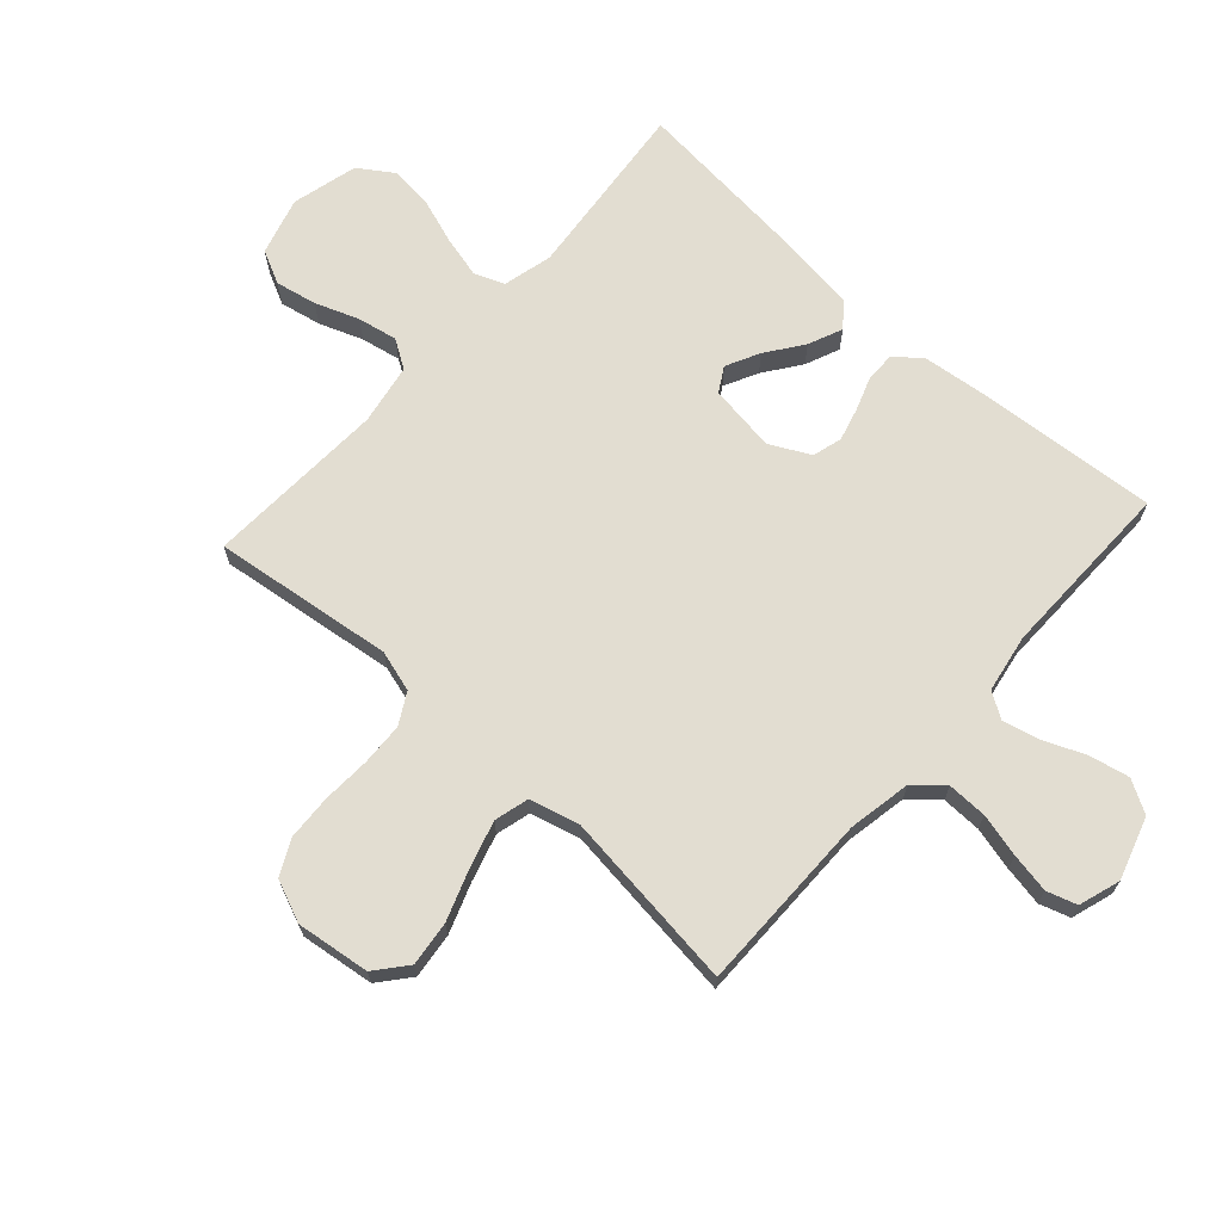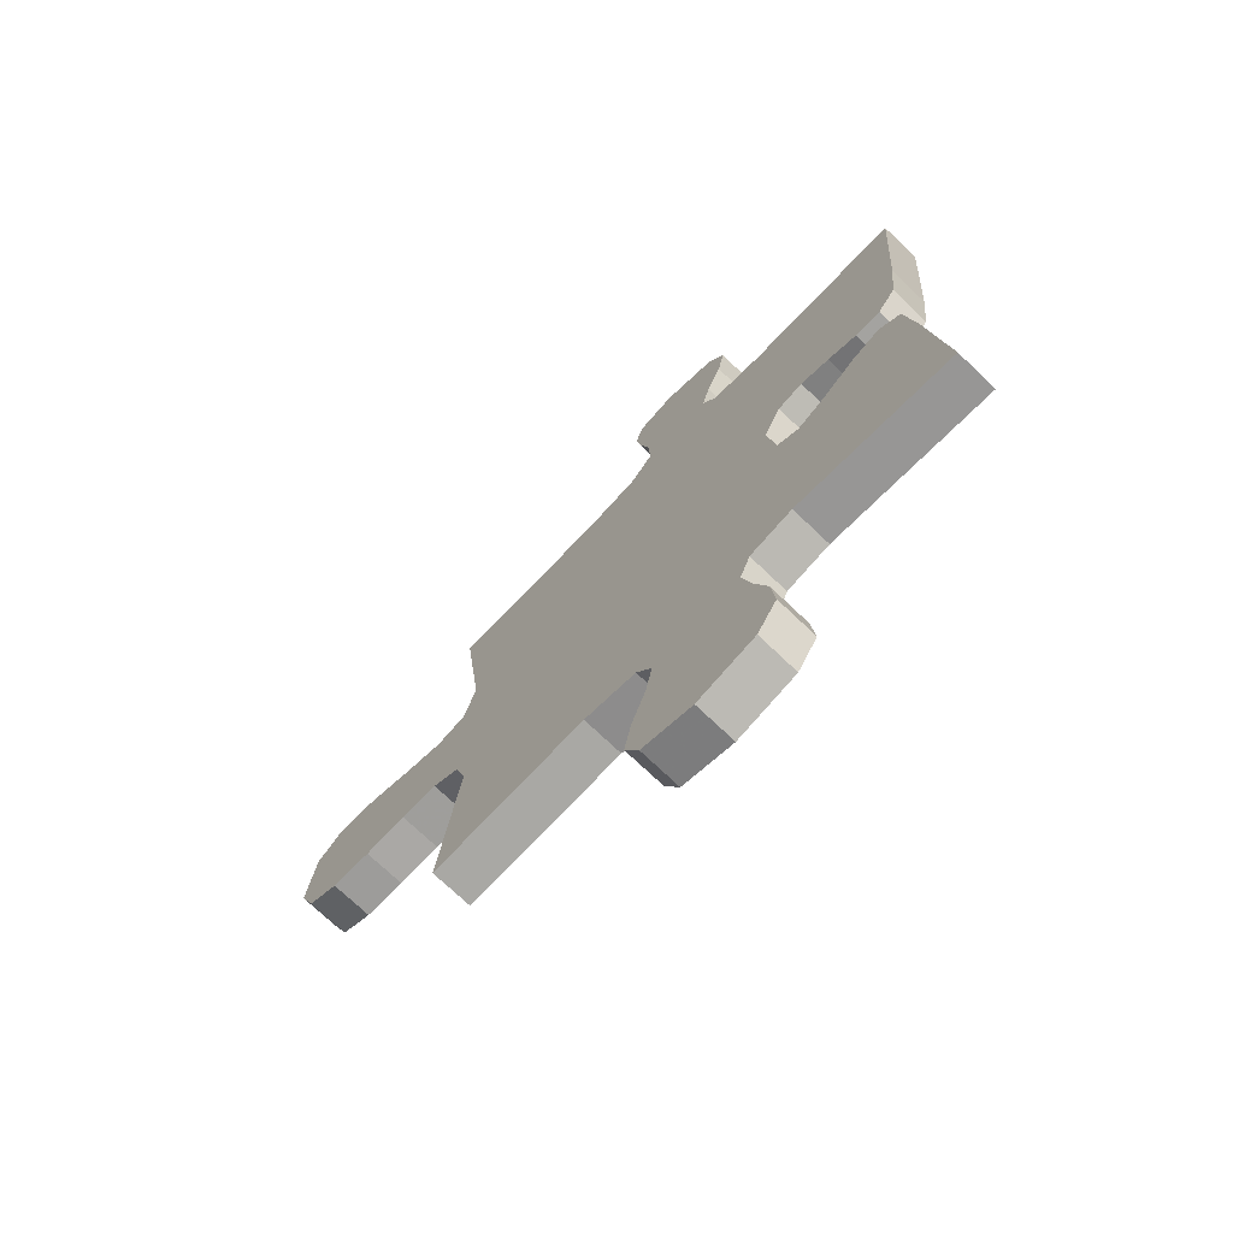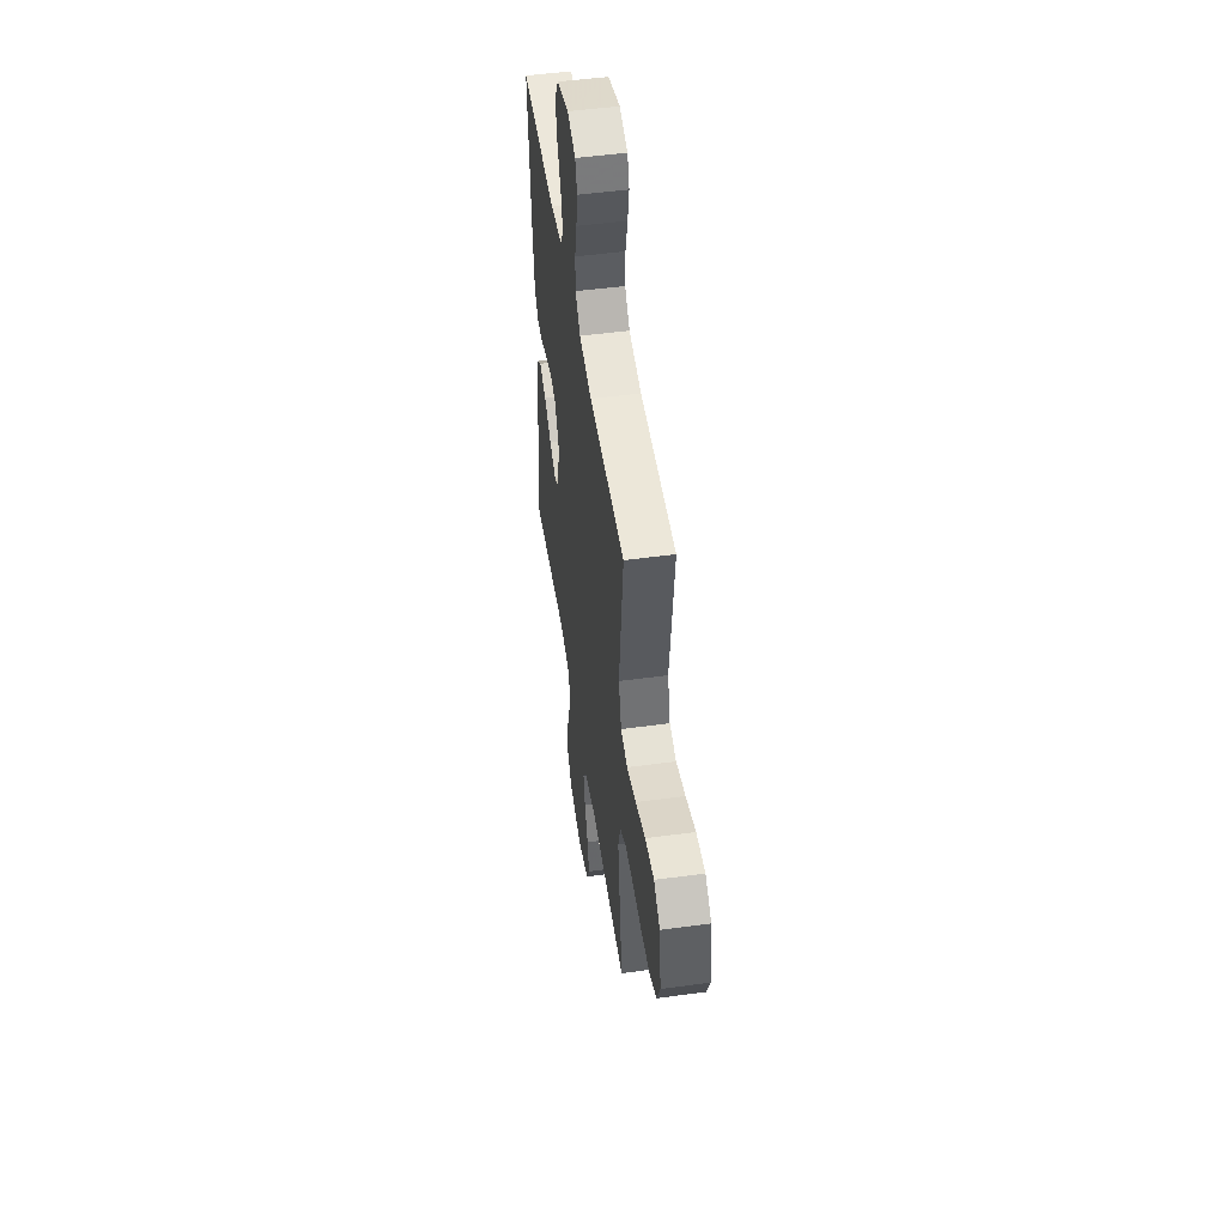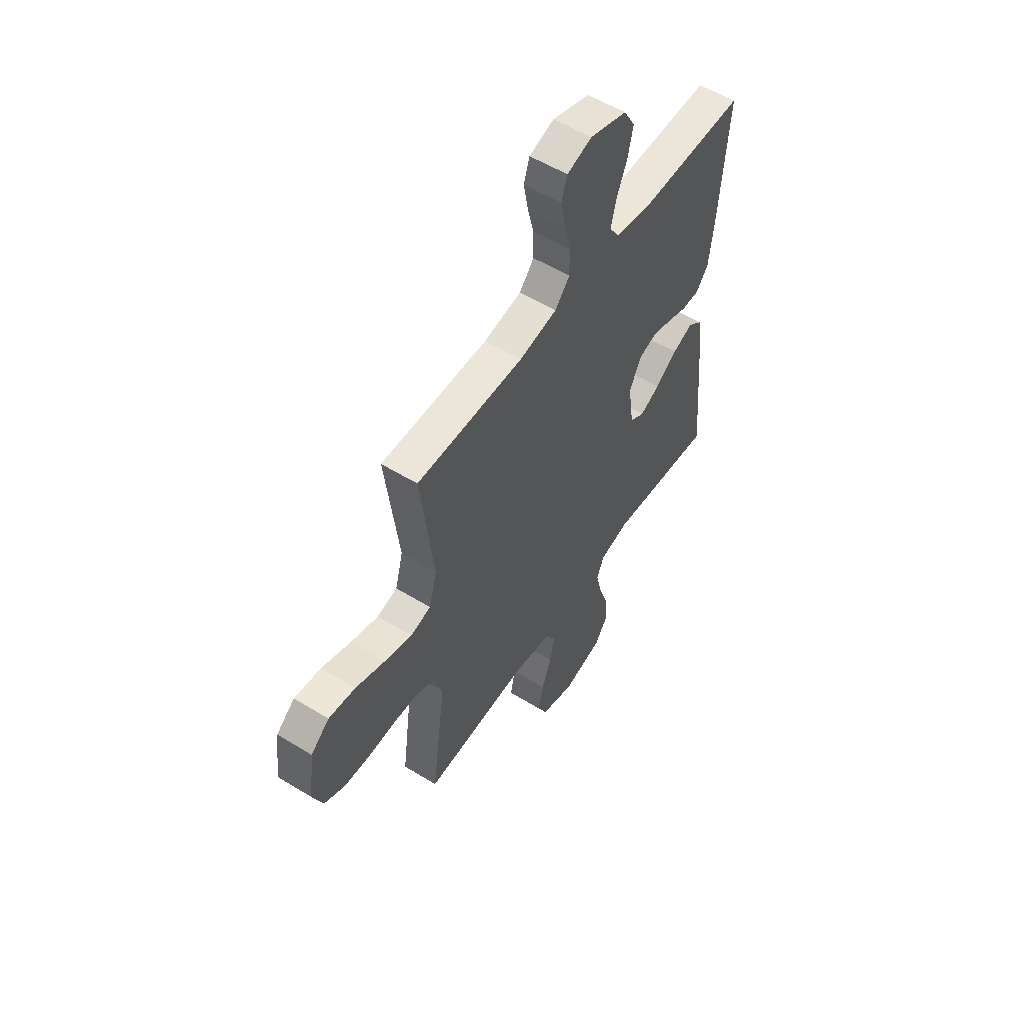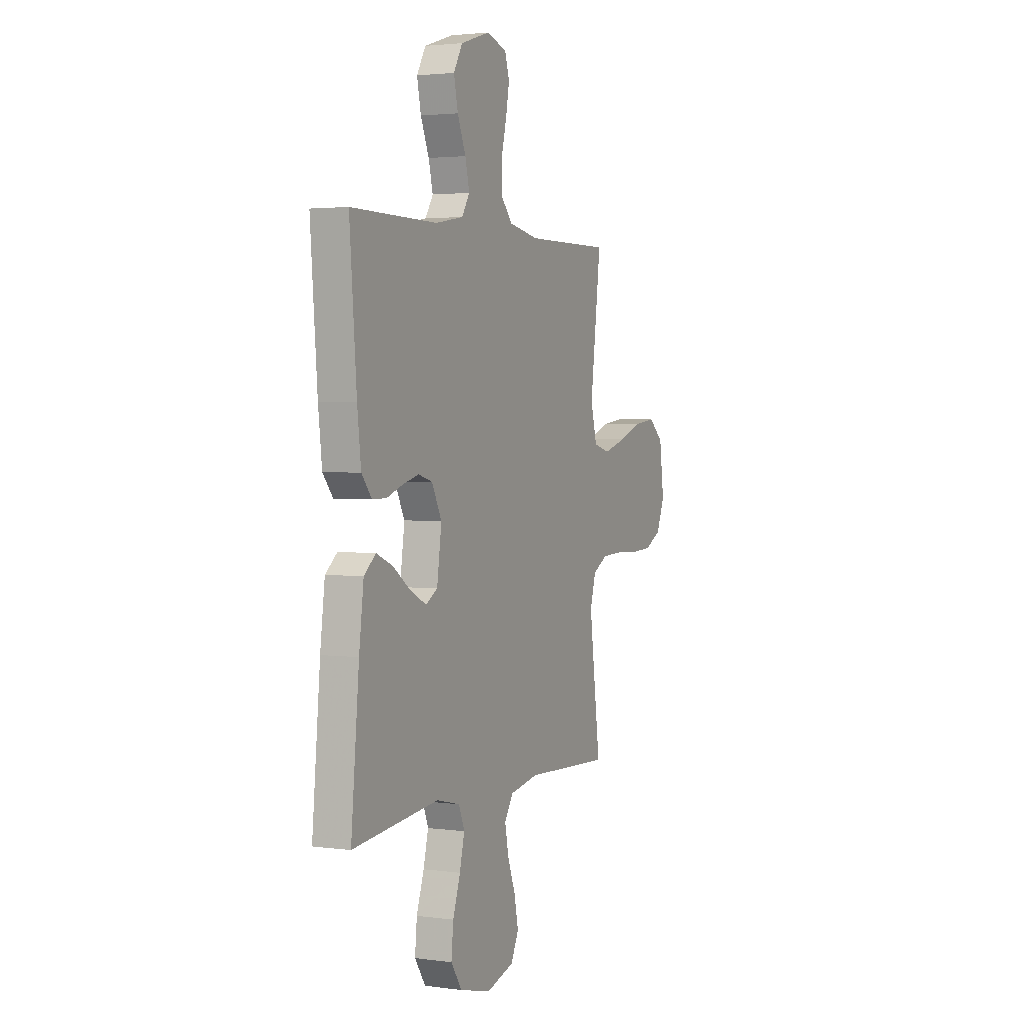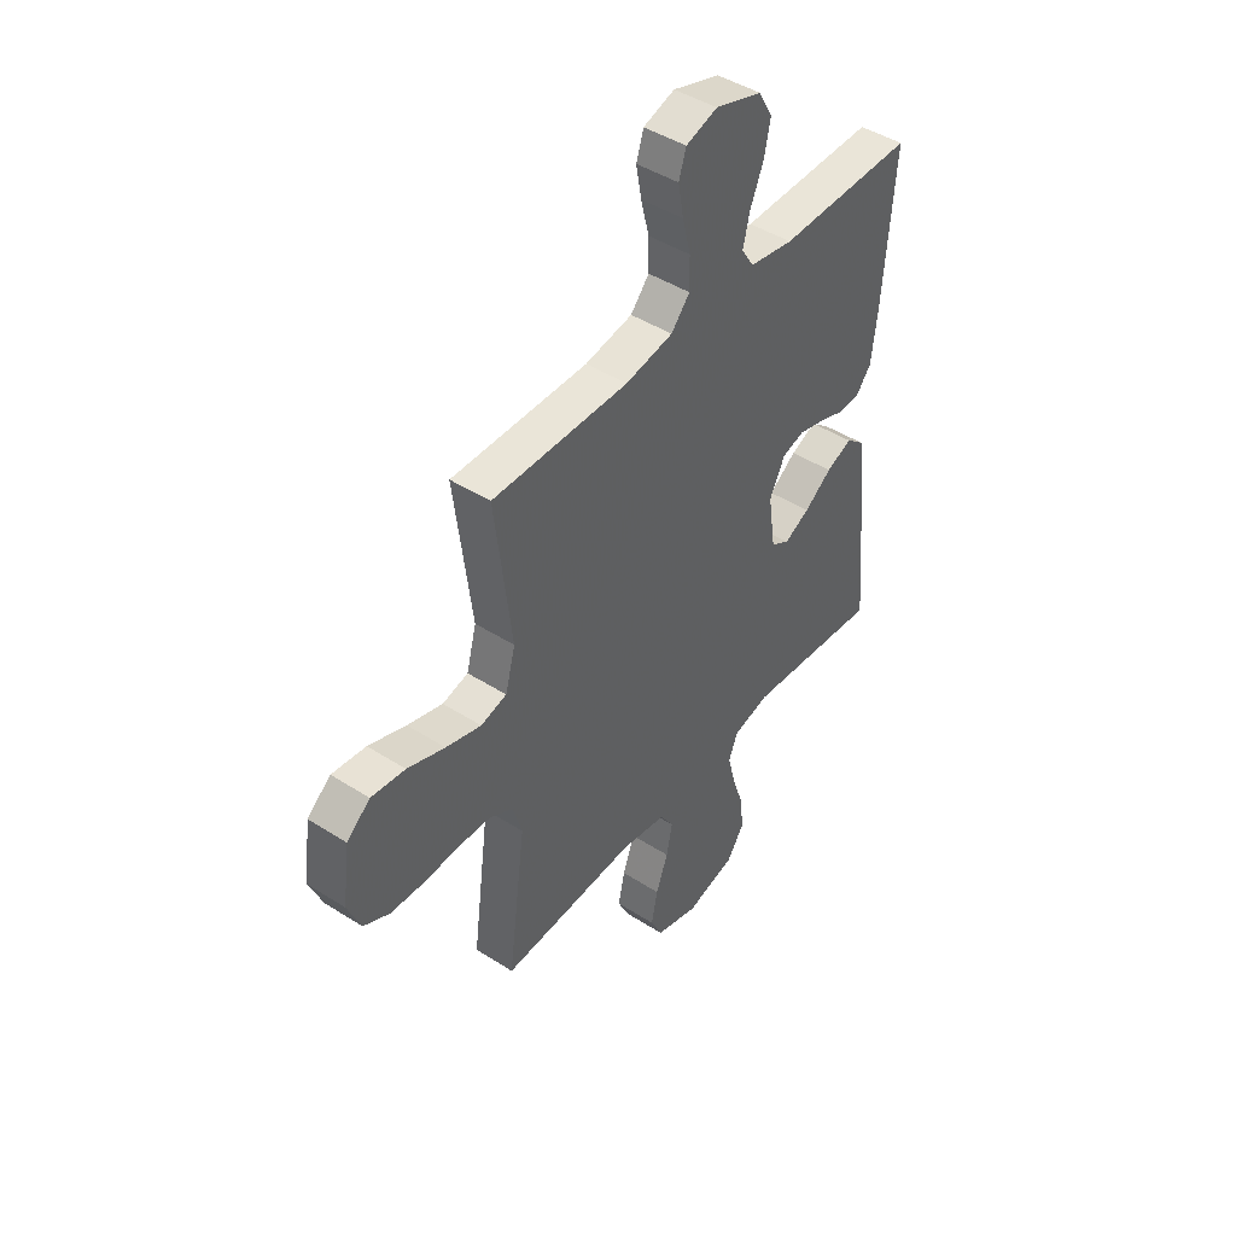
<metadata>
{"format":"obj","ext":"obj","renderer":"f3d","projection":"perspective","resolution":1024,"background":"white","views":[{"elev":68.4,"azim":-47.9,"up":"+Y"},{"elev":-72.8,"azim":46.3,"up":"+Z"},{"elev":50.1,"azim":-98.5,"up":"+Z"},{"elev":55.2,"azim":-57.0,"up":"+Z"},{"elev":2.7,"azim":114.9,"up":"+Z"},{"elev":45.0,"azim":-53.4,"up":"+Z"}]}
</metadata>
<code>
v -0.5 0.07 0.5
v -0.2 0.07 0.498
v -0.095 0.07 0.517
v -0.054 0.07 0.564
v -0.055 0.07 0.63
v -0.073 0.07 0.702
v -0.085 0.07 0.768
v -0.069 0.07 0.818
v 0 0.07 0.84
v 0.103 0.07 0.807
v 0.134 0.07 0.753
v 0.12 0.07 0.687
v 0.091 0.07 0.618
v 0.076 0.07 0.557
v 0.103 0.07 0.514
v 0.2 0.07 0.497
v 0.5 0.07 0.5
v 0.476 0.07 0.2
v 0.463 0.07 0.089
v 0.428 0.07 0.046
v 0.379 0.07 0.046
v 0.323 0.07 0.066
v 0.267 0.07 0.081
v 0.218 0.07 0.067
v 0.184 0.07 0
v 0.2 0.07 -0.112
v 0.241 0.07 -0.136
v 0.297 0.07 -0.108
v 0.358 0.07 -0.064
v 0.415 0.07 -0.04
v 0.456 0.07 -0.074
v 0.472 0.07 -0.2
v 0.5 0.07 -0.5
v 0.2 0.07 -0.469
v 0.118 0.07 -0.489
v 0.098 0.07 -0.539
v 0.115 0.07 -0.608
v 0.141 0.07 -0.684
v 0.148 0.07 -0.756
v 0.11 0.07 -0.813
v 0 0.07 -0.841
v -0.096 0.07 -0.813
v -0.123 0.07 -0.758
v -0.109 0.07 -0.689
v -0.082 0.07 -0.617
v -0.069 0.07 -0.551
v -0.099 0.07 -0.504
v -0.2 0.07 -0.486
v -0.5 0.07 -0.5
v -0.461 0.07 -0.2
v -0.481 0.07 -0.131
v -0.533 0.07 -0.102
v -0.604 0.07 -0.099
v -0.684 0.07 -0.103
v -0.759 0.07 -0.099
v -0.817 0.07 -0.07
v -0.846 0.07 0
v -0.83 0.07 0.122
v -0.778 0.07 0.165
v -0.703 0.07 0.156
v -0.62 0.07 0.126
v -0.542 0.07 0.103
v -0.485 0.07 0.118
v -0.463 0.07 0.2
v -0.5 0 0.5
v -0.2 0 0.498
v -0.095 0 0.517
v -0.054 0 0.564
v -0.055 0 0.63
v -0.073 0 0.702
v -0.085 0 0.768
v -0.069 0 0.818
v 0 0 0.84
v 0.103 0 0.807
v 0.134 0 0.753
v 0.12 0 0.687
v 0.091 0 0.618
v 0.076 0 0.557
v 0.103 0 0.514
v 0.2 0 0.497
v 0.5 0 0.5
v 0.476 0 0.2
v 0.463 0 0.089
v 0.428 0 0.046
v 0.379 0 0.046
v 0.323 0 0.066
v 0.267 0 0.081
v 0.218 0 0.067
v 0.184 0 0
v 0.2 0 -0.112
v 0.241 0 -0.136
v 0.297 0 -0.108
v 0.358 0 -0.064
v 0.415 0 -0.04
v 0.456 0 -0.074
v 0.472 0 -0.2
v 0.5 0 -0.5
v 0.2 0 -0.469
v 0.118 0 -0.489
v 0.098 0 -0.539
v 0.115 0 -0.608
v 0.141 0 -0.684
v 0.148 0 -0.756
v 0.11 0 -0.813
v 0 0 -0.841
v -0.096 0 -0.813
v -0.123 0 -0.758
v -0.109 0 -0.689
v -0.082 0 -0.617
v -0.069 0 -0.551
v -0.099 0 -0.504
v -0.2 0 -0.486
v -0.5 0 -0.5
v -0.461 0 -0.2
v -0.481 0 -0.131
v -0.533 0 -0.102
v -0.604 0 -0.099
v -0.684 0 -0.103
v -0.759 0 -0.099
v -0.817 0 -0.07
v -0.846 0 0
v -0.83 0 0.122
v -0.778 0 0.165
v -0.703 0 0.156
v -0.62 0 0.126
v -0.542 0 0.103
v -0.485 0 0.118
v -0.463 0 0.2
f 59 60 61
f 58 59 61
f 57 58 61
f 56 57 61
f 55 56 61
f 54 55 61
f 53 54 61
f 52 53 61 62
f 51 52 62 63
f 48 49 50
f 51 63 64
f 50 51 64
f 48 50 64
f 47 48 64
f 43 44 45
f 42 43 45
f 41 42 45
f 40 41 45
f 39 40 45
f 38 39 45
f 37 38 45
f 36 37 45 46
f 64 1 2
f 47 64 2
f 46 47 2
f 36 46 2
f 35 36 2
f 32 33 34
f 31 32 34
f 30 31 34
f 29 30 34
f 28 29 34
f 20 21 22
f 19 20 22
f 18 19 22
f 17 18 22
f 16 17 22
f 15 16 22 23
f 14 15 23 24
f 11 12 13
f 10 11 13
f 9 10 13
f 8 9 13
f 7 8 13
f 6 7 13
f 5 6 13
f 4 5 13 14
f 14 24 25
f 4 14 25
f 3 4 25
f 27 28 34 35
f 26 27 35
f 25 26 35
f 3 25 35
f 2 3 35
f 125 124 123
f 125 123 122
f 125 122 121
f 125 121 120
f 125 120 119
f 125 119 118
f 125 118 117
f 126 125 117 116
f 127 126 116 115
f 114 113 112
f 128 127 115
f 128 115 114
f 128 114 112
f 128 112 111
f 109 108 107
f 109 107 106
f 109 106 105
f 109 105 104
f 109 104 103
f 109 103 102
f 109 102 101
f 110 109 101 100
f 66 65 128
f 66 128 111
f 66 111 110
f 66 110 100
f 66 100 99
f 98 97 96
f 98 96 95
f 98 95 94
f 98 94 93
f 98 93 92
f 86 85 84
f 86 84 83
f 86 83 82
f 86 82 81
f 86 81 80
f 87 86 80 79
f 88 87 79 78
f 77 76 75
f 77 75 74
f 77 74 73
f 77 73 72
f 77 72 71
f 77 71 70
f 77 70 69
f 78 77 69 68
f 89 88 78
f 89 78 68
f 89 68 67
f 99 98 92 91
f 99 91 90
f 99 90 89
f 99 89 67
f 99 67 66
f 1 65 66 2
f 2 66 67 3
f 3 67 68 4
f 4 68 69 5
f 5 69 70 6
f 6 70 71 7
f 7 71 72 8
f 8 72 73 9
f 9 73 74 10
f 10 74 75 11
f 11 75 76 12
f 12 76 77 13
f 13 77 78 14
f 14 78 79 15
f 15 79 80 16
f 16 80 81 17
f 17 81 82 18
f 18 82 83 19
f 19 83 84 20
f 20 84 85 21
f 21 85 86 22
f 22 86 87 23
f 23 87 88 24
f 24 88 89 25
f 25 89 90 26
f 26 90 91 27
f 27 91 92 28
f 28 92 93 29
f 29 93 94 30
f 30 94 95 31
f 31 95 96 32
f 32 96 97 33
f 33 97 98 34
f 34 98 99 35
f 35 99 100 36
f 36 100 101 37
f 37 101 102 38
f 38 102 103 39
f 39 103 104 40
f 40 104 105 41
f 41 105 106 42
f 42 106 107 43
f 43 107 108 44
f 44 108 109 45
f 45 109 110 46
f 46 110 111 47
f 47 111 112 48
f 48 112 113 49
f 49 113 114 50
f 50 114 115 51
f 51 115 116 52
f 52 116 117 53
f 53 117 118 54
f 54 118 119 55
f 55 119 120 56
f 56 120 121 57
f 57 121 122 58
f 58 122 123 59
f 59 123 124 60
f 60 124 125 61
f 61 125 126 62
f 62 126 127 63
f 63 127 128 64
f 64 128 65 1

</code>
